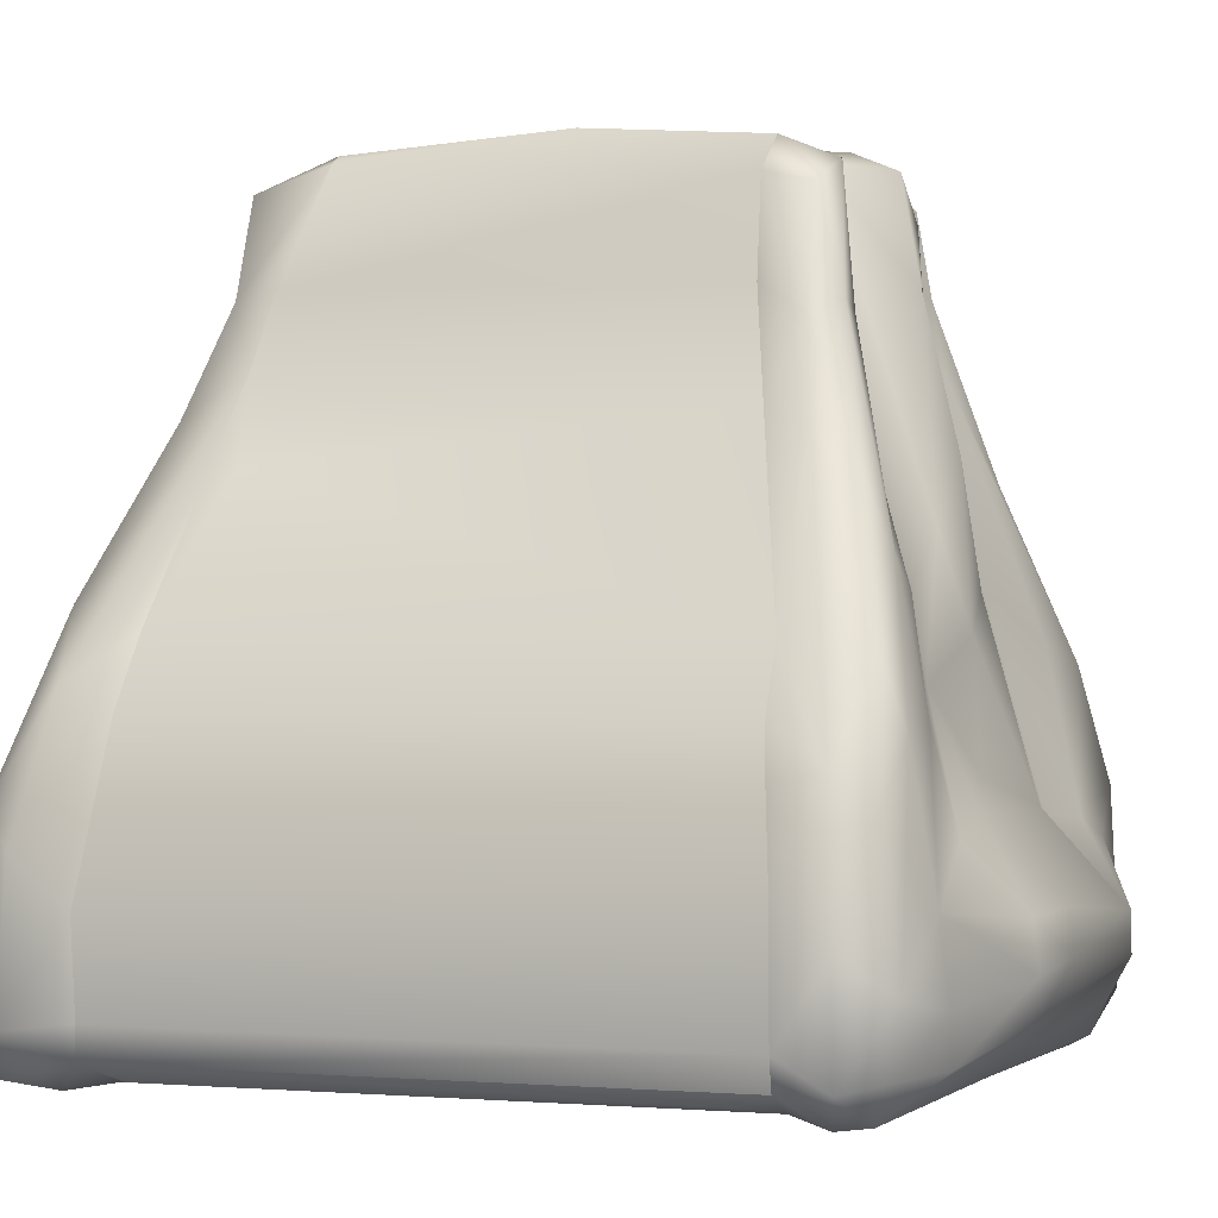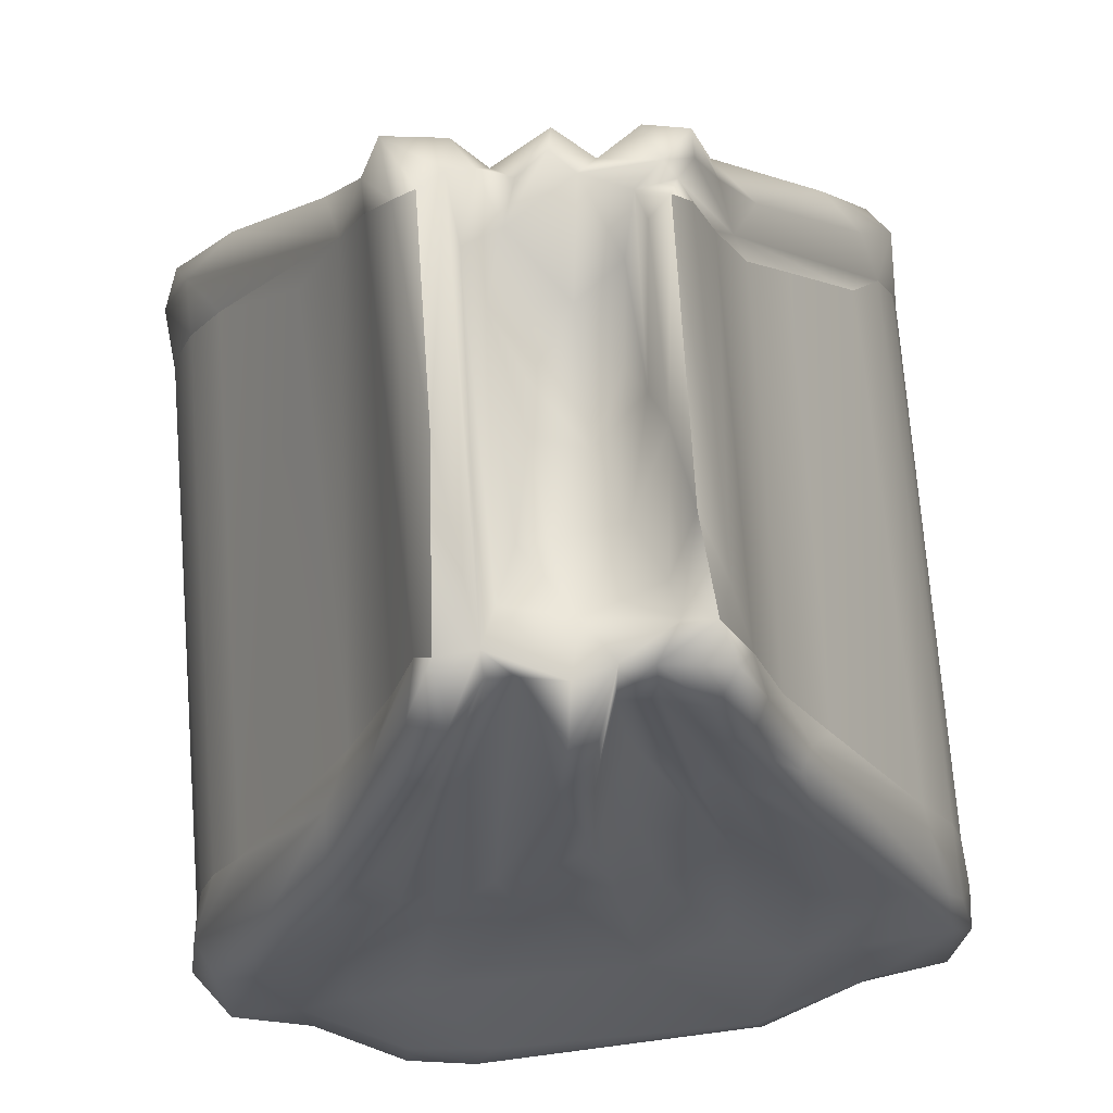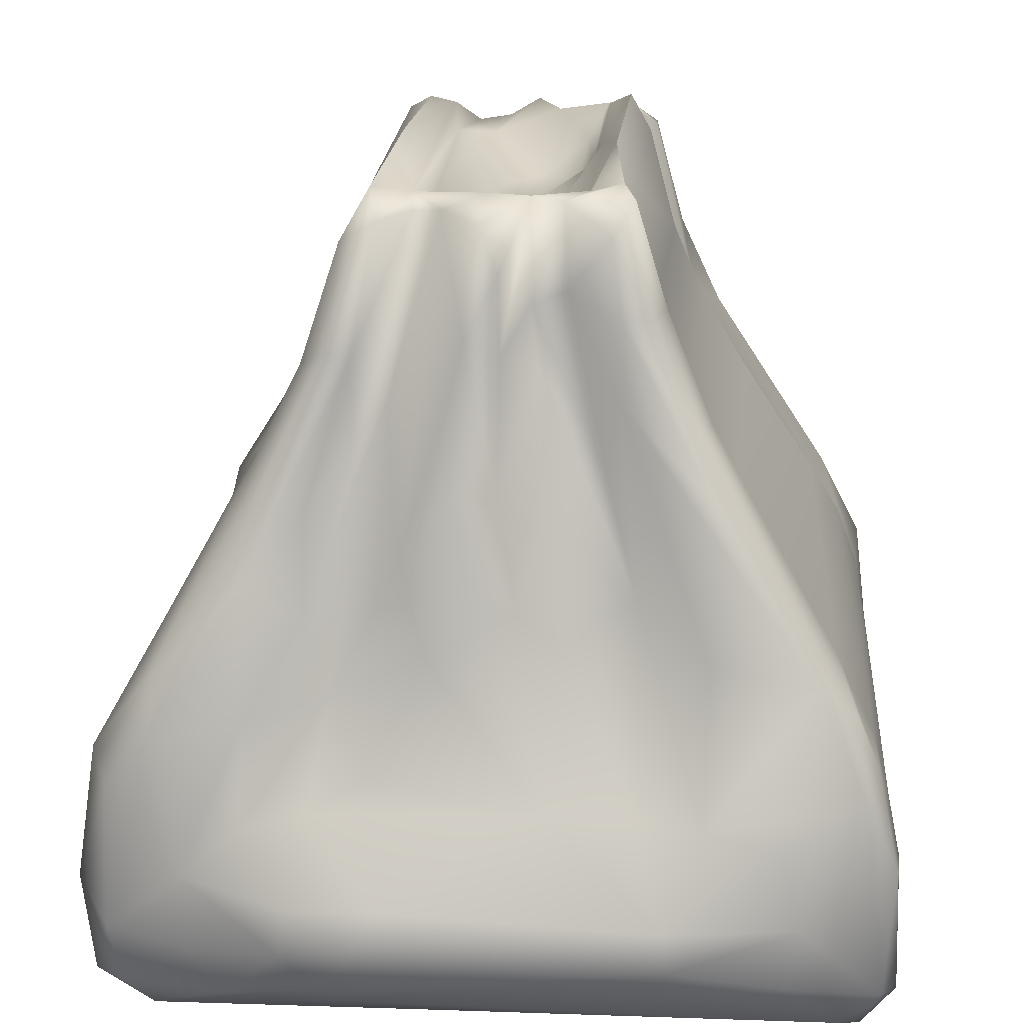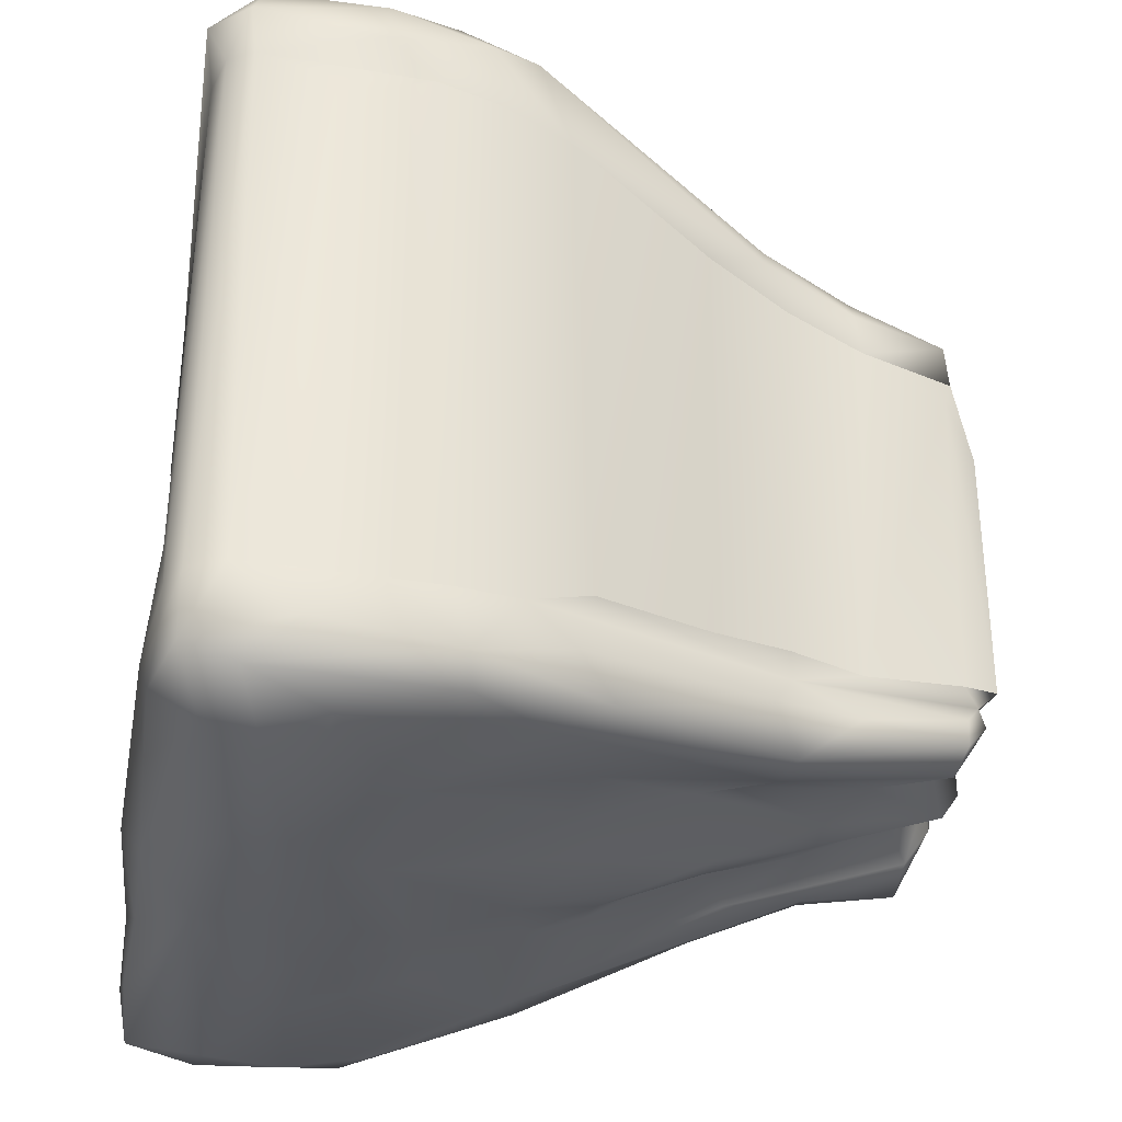
<metadata>
{"format":"obj","ext":"obj","renderer":"f3d","projection":"perspective","resolution":1024,"background":"white","views":[{"elev":-2.2,"azim":-68.5,"up":"+Y"},{"elev":72.9,"azim":-4.5,"up":"+Y"},{"elev":19.0,"azim":4.4,"up":"+Y"},{"elev":-35.2,"azim":80.7,"up":"+Z"}]}
</metadata>
<code>
o Bag_LP
v 0.05365 0.02333 -0.0615
v -0.04824 0.05525 0.04315
v -0.02984 0.08486 0.03538
v -0.02269 0.1008 0.03216
v -0.04422 0.06063 -0.0535
v -0.05811 0.007677 0.04549
v 0.06067 0.03295 0.04422
v 0.04148 -0.001727 -0.0493
v 0.05971 0.01079 -0.05903
v 0.02186 0.1192 0.02588
v 0.01627 0.1166 -0.04007
v 0.0601 0.006957 0.05918
v -0.007121 0.05659 0.0557
v 0.005254 0.112 -0.01679
v 0.02027 0.1032 0.0429
v 0.02513 0.1051 0.03142
v -0.004512 0.1126 -0.03709
v -0.01312 0.02268 0.06939
v 0.003007 0.09887 0.04665
v -0.05857 0.02933 -0.05427
v 0.02353 0.03301 0.05741
v 0.02013 0.08936 -0.0456
v -0.03414 0.04538 0.05757
v 0.01184 0.03298 -0.06047
v -0.01908 0.1168 -0.04102
v -0.0495 0.01303 -0.06177
v -0.01379 0.0903 0.04088
v 0.05967 0.002831 -0.05627
v -0.000787 0.0735 -0.05298
v -0.04189 0.01196 0.06218
v 0.002469 0.1167 0.02814
v -0.01203 0.04134 -0.05875
v -0.02408 0.06988 -0.05106
v -0.02151 0.009295 0.0679
v -0.000568 0.1119 0.01597
v 0.05876 0.001928 0.04546
v -0.003811 0.07965 0.05336
v 0.05233 0.05439 0.04298
v -0.04814 -5e-06 0.04434
v 0.01028 0.03444 0.06009
v 0.02752 0.09054 -0.04631
v -0.01963 0.06222 0.05122
v 0.04971 0.01418 -0.06303
v 0.009928 0.1154 -0.0361
v 0.02743 0.02019 0.06834
v 0.02012 0.1201 -0.03024
v 0.02893 0.01387 0.06809
v -0.01486 0.1236 0.004475
v -0.01911 0.1156 0.03151
v 0.03378 0.05634 0.05517
v -0.05786 0.0265 0.04535
v 0.01237 0.07863 -0.04422
v 0.007595 0.06538 -0.05314
v -0.04722 0.05276 0.05554
v 0.01417 0.1173 0.02421
v -0.0527 0.04996 -0.0507
v -0.009661 0.1162 -0.04031
v 0.0511 -1e-05 -0.03652
v 0.05953 0.03745 -0.04442
v -0.03425 0.07416 0.04976
v -0.006131 0.000565 0.05724
v -0.02524 0.07546 0.04905
v 0.05747 -0.001283 0.05285
v 0.04686 0.05202 -0.05714
v 0.01813 0.1243 0.01743
v -0.05451 0.0141 0.06008
v -0.009571 0.09857 -0.04076
v 0.002912 0.07944 0.05038
v -0.0335 -0.000463 -0.05818
v -0.006531 0.1174 -0.01501
v 0.02981 0.0921 0.03409
v -0.05315 0.000761 -0.04013
v -0.008156 0.1174 0.02584
v 0.05851 0.04138 0.055
v 0.01423 0.12 -0.02909
v 0.01812 0.08217 0.04453
v -0.03347 0.0787 -0.03562
v 0.05316 0.05482 -0.04818
v -0.01836 0.1018 -0.04332
v 0.007954 0.09591 0.03965
v 0.04585 0.008575 0.06156
v -0.002313 0.008396 -0.062
v -0.01454 0.1222 -0.03045
v 0.02982 0.08958 -0.03457
v 0.02449 0.0121 -0.06504
v -0.01057 0.1196 0.03217
v 0.0229 0.1171 -0.03871
v -0.05137 0.02524 -0.06196
v -0.04308 0.0233 0.06117
v 0.005851 0.1128 0.004338
v 0.03227 0.03596 -0.05947
v -0.02841 0.08546 -0.04691
v 0.01859 0.1154 0.04121
v -0.05636 0.003226 -0.04573
v -0.004124 0.0835 -0.04789
v -0.05701 0.03982 0.05206
v 0.004048 0.1183 -0.03979
v 0.01891 0.05893 -0.05281
v -0.04714 0.05701 -0.0419
v 0.056 0.04721 -0.04305
v 0.00325 0.1213 -0.03517
v -0.03831 0.05642 -0.05581
v -0.05806 0.003367 0.05297
v -0.006313 0.1177 0.03561
v -0.05799 0.008225 -0.04462
v 0.06272 0.0185 -0.05287
v -0.002172 0.1135 0.002102
v 0.06177 0.00821 -0.04506
v -0.05984 0.01903 0.05334
v -0.02625 0.04216 -0.058
v 0.05408 0.000191 0.04392
v -0.05309 0.04552 0.04342
v -0.01351 0.000477 -0.05763
v -0.02675 0.022 0.06826
v 0.02742 0.1003 -0.03859
v -0.01109 0.07001 0.05221
v 0.05648 0.04057 -0.05832
v -0.0337 0.08087 0.04278
v 0.01302 0.05736 0.05208
v 0.02717 0.01985 -0.06551
v 0.0262 0.1012 -0.03036
v -0.001999 0.1016 0.04774
v 0.05586 0.000342 -0.05335
v 0.02657 0.1039 0.03741
v -0.05589 0.03444 -0.05929
v 0.005699 -0.002547 -0.05359
v 0.04494 0.02971 0.06045
v -0.006638 0.1176 -0.03499
v -0.01039 -0.000123 -0.043
v 0.03351 0.03253 0.06014
v -0.009758 0.06809 -0.05168
v 0.009534 0.000544 -0.05902
v -0.01517 0.1171 0.0411
v -0.05396 0.001139 0.03978
v -0.02856 0.02349 -0.06281
v -0.01885 0.09686 0.04388
v 0.0101 0.115 0.0153
v -0.01189 -0.001032 0.05147
v -0.0264 0.09221 -0.03748
v 0.01152 0.1194 0.03575
v 0.02718 0.008056 0.06509
v -0.02241 0.102 -0.04191
v 0.06268 0.004959 0.05303
v -0.01525 0.03866 0.05897
v -0.01671 0.1206 0.03294
v -0.0212 0.04995 0.05362
v 0.06141 0.005979 0.04519
v 0.006649 0.1041 0.03617
v -0.0543 0.03535 0.05757
v 0.03868 0.07618 -0.03367
v -0.01178 0.08346 -0.0428
v -0.04726 0.04341 0.05885
v 0.06022 0.03963 -0.05428
v 0.04773 0.01827 0.06193
v 0.04701 0.06129 -0.0528
v 0.0188 0.1237 -0.02644
v -0.02064 0.1136 0.03896
v -0.05808 0.02177 -0.04539
v 0.05054 0.05741 -0.03761
v 0.0055 0.0996 -0.04315
v -0.05682 0.03424 -0.04315
v 0.0244 0.1039 0.04156
v -0.04933 -0.001157 -0.05154
v -0.01786 0.1205 -0.02991
v 0.04947 0.05387 0.05613
v -0.05291 0.004643 0.05864
v 0.0158 0.1219 0.00475
v -0.0466 -5e-06 -0.0445
v 0.05391 0.000575 0.05656
v 0.03733 0.07829 0.03673
v -0.05898 0.007062 -0.05547
v 0.02177 0.1198 0.03685
v -0.01422 0.01508 -0.06372
v 0.01987 0.121 0.03096
v 0.000546 0.1207 0.03745
v 0.004263 0.02078 -0.06413
v 0.01825 0.1216 -0.03234
v -0.02205 -0.000935 -0.05285
v 0.04827 0.006682 -0.06179
v 0.06124 0.02877 -0.04522
v -0.01779 0.00566 0.06456
v -0.001331 0.1189 -0.03254
v -0.01317 0.02456 -0.06402
v -0.03444 0.0651 0.05362
v 0.0122 0.1064 0.03691
v -0.05278 0.04639 -0.04265
v 0.03116 0.06078 -0.05403
v 0.02286 0.06429 0.04898
v 0.0618 0.02552 0.05715
v 0.01123 0.1133 -0.006632
v -0.00026 0.1176 0.04445
v 0.05713 0.03658 0.05903
v 0.01375 0.1171 -0.001539
v -0.001368 0.09999 -0.04334
v -0.01859 0.08934 -0.04526
v -0.02505 0.06115 0.05286
v 0.00606 0.06253 0.05341
v -0.01828 0.08467 0.04262
v 0.05539 0.04879 0.0555
v -0.03709 0.004542 0.06116
v -0.01918 0.05852 -0.05202
v -0.02395 0.03405 0.06116
v -0.04884 -0.001044 0.0551
v -0.003375 0.1172 -0.0263
v -0.03428 0.03108 0.06135
v 0.02015 0.09242 0.04488
v 0.006903 0.1201 -0.03201
v 0.03397 0.07855 0.04871
v -0.05068 -0.001491 0.05059
v 0.03397 0.08588 -0.04076
v -0.01059 0.1207 -0.03354
v -0.02733 0.01505 0.06919
v 0.0617 0.02368 0.04023
v -0.04983 0.03848 -0.06003
v 0.06233 0.02522 0.05055
v -0.01649 0.01679 0.07079
v -0.02228 0.09839 0.0436
v 0.01231 0.1175 -0.02027
v -0.005256 0.05506 -0.05569
v -0.01035 0.1176 0.03545
v 0.01551 0.1227 -0.02354
v 0.002626 0.08349 -0.04933
v 0.006691 0.1199 0.03534
v -0.02646 0.09575 0.03985
v -0.0168 0.06684 -0.05033
v -0.004976 0.1145 0.01686
v 0.002748 0.1108 0.04591
v 0.03339 0.08775 0.0405
v 0.02205 0.1176 -0.02784
v -0.001633 0.1124 -0.006079
v 0.03168 0.08836 0.0441
v 0.03454 -4.6e-05 0.04109
v -0.05328 0.000397 -0.05878
v 0.01017 0.1058 -0.03943
v 0.01506 0.1197 0.03032
v -0.05615 0.003058 0.04511
v -0.05653 0.01147 -0.06018
v -0.0558 0.03805 0.04433
v 0.009179 0.07429 0.04657
v 0.01424 0.0832 -0.04357
v 0.04686 -0.000357 -0.05608
v 0.03134 0.08899 -0.0306
v -0.009267 0.118 -0.02363
v 0.0299 -0.00011 -0.05638
v 0.02291 0.1174 -0.03422
v 0.05822 0.04205 0.04361
v -0.02214 0.1031 -0.036
v 0.05606 0.000453 -0.04642
v 0.05957 0.002735 -0.0455
f 206 50 165
f 150 170 159
f 99 2 77
f 118 3 2
f 88 110 135
f 158 105 6
f 51 158 6
f 152 23 184
f 147 108 213
f 38 159 170
f 58 39 168
f 26 88 135
f 213 108 180
f 179 132 85
f 31 35 226
f 42 116 27
f 193 167 221
f 33 102 195
f 154 12 192
f 232 39 58
f 66 89 152
f 61 169 181
f 14 218 207
f 107 70 226
f 165 231 208
f 31 137 35
f 16 121 10
f 15 162 93
f 195 57 67
f 57 79 25
f 181 169 141
f 13 116 146
f 68 80 19
f 191 223 175
f 186 161 238
f 102 110 88
f 119 188 239
f 40 18 45
f 234 11 22
f 229 10 121
f 23 152 89
f 40 202 18
f 91 24 98
f 43 120 1
f 48 86 211
f 26 173 82
f 94 72 134
f 62 196 198
f 86 145 133
f 147 249 108
f 244 132 179
f 160 52 222
f 219 53 24
f 205 89 114
f 47 216 34
f 185 76 206
f 185 15 93
f 53 219 29
f 17 194 67
f 219 131 29
f 110 102 201
f 212 200 34
f 203 34 200
f 35 137 90
f 230 14 70
f 36 249 147
f 81 169 12
f 37 68 122
f 122 104 116
f 246 74 7
f 189 192 12
f 134 72 39
f 203 200 166
f 202 40 144
f 197 119 239
f 41 22 11
f 64 22 41
f 196 184 23
f 144 146 202
f 9 43 1
f 28 179 9
f 207 177 44
f 160 194 97
f 21 40 45
f 216 47 45
f 245 46 84
f 11 44 177
f 45 154 127
f 192 127 154
f 83 164 48
f 142 247 164
f 145 48 164
f 86 48 145
f 206 188 50
f 130 21 45
f 161 51 238
f 149 109 66
f 52 53 222
f 22 240 234
f 187 98 52
f 98 187 91
f 54 118 96
f 149 96 109
f 174 235 140
f 65 10 156
f 139 5 56
f 125 56 5
f 67 57 17
f 204 14 207
f 111 58 248
f 8 248 58
f 180 106 153
f 60 118 54
f 224 217 157
f 209 236 39
f 232 209 39
f 198 136 62
f 54 184 60
f 63 36 143
f 138 232 63
f 91 187 64
f 9 1 117
f 65 235 174
f 137 167 193
f 109 103 66
f 166 103 203
f 195 151 33
f 131 151 95
f 13 197 37
f 13 40 197
f 126 132 244
f 129 58 168
f 70 243 73
f 182 128 204
f 16 71 121
f 228 38 170
f 168 163 178
f 94 163 168
f 136 198 220
f 104 27 116
f 74 246 38
f 38 228 199
f 75 177 207
f 167 156 221
f 119 21 188
f 21 130 188
f 3 77 2
f 3 4 139
f 117 1 64
f 41 155 64
f 77 139 99
f 3 139 77
f 148 76 185
f 19 148 223
f 169 81 141
f 47 154 45
f 82 233 26
f 178 69 113
f 57 25 211
f 211 86 243
f 115 41 87
f 155 41 210
f 176 85 82
f 24 91 120
f 73 243 86
f 175 31 73
f 87 11 177
f 11 87 41
f 171 20 125
f 56 125 20
f 30 212 89
f 30 89 66
f 14 230 90
f 190 218 14
f 91 64 1
f 120 91 1
f 102 92 79
f 79 142 25
f 93 172 140
f 162 172 93
f 237 171 125
f 233 171 237
f 29 131 95
f 160 222 194
f 2 96 118
f 112 2 186
f 44 97 101
f 17 97 194
f 24 53 98
f 53 52 98
f 56 99 139
f 186 56 20
f 59 153 100
f 100 78 210
f 17 128 182
f 97 17 182
f 92 102 5
f 214 5 102
f 109 6 103
f 94 236 6
f 27 104 220
f 73 86 175
f 94 6 105
f 94 171 233
f 106 9 153
f 9 106 28
f 107 226 35
f 35 90 107
f 106 108 28
f 108 106 180
f 6 109 51
f 96 51 109
f 32 110 201
f 110 32 135
f 36 111 248
f 36 63 111
f 112 96 2
f 51 96 238
f 113 69 82
f 132 82 85
f 18 202 114
f 216 45 18
f 84 115 245
f 100 210 84
f 116 13 37
f 122 116 37
f 9 117 153
f 210 78 155
f 3 224 4
f 4 224 49
f 40 119 197
f 40 21 119
f 43 85 120
f 176 120 85
f 71 242 121
f 46 121 84
f 19 122 68
f 223 191 227
f 249 36 248
f 241 179 28
f 124 16 172
f 16 124 71
f 88 237 125
f 102 88 214
f 126 244 8
f 8 58 129
f 130 165 50
f 50 188 130
f 57 211 128
f 17 57 128
f 129 126 8
f 113 126 178
f 192 130 127
f 127 130 45
f 151 225 33
f 201 102 33
f 132 113 82
f 132 126 113
f 217 133 157
f 220 133 136
f 236 103 6
f 103 236 209
f 176 32 24
f 24 120 176
f 133 217 136
f 184 136 217
f 137 31 55
f 167 137 55
f 63 61 138
f 103 209 203
f 5 139 92
f 139 247 142
f 235 223 140
f 140 223 148
f 141 47 181
f 81 47 141
f 142 79 92
f 92 139 142
f 63 143 12
f 143 189 12
f 144 40 13
f 144 13 146
f 145 164 49
f 49 224 157
f 116 42 146
f 42 23 146
f 143 147 215
f 143 36 147
f 80 76 148
f 148 19 80
f 54 96 149
f 149 66 152
f 84 150 159
f 242 84 121
f 151 195 67
f 67 95 151
f 184 54 152
f 152 54 149
f 78 153 155
f 153 78 100
f 12 154 81
f 154 47 81
f 64 155 117
f 153 117 155
f 46 75 156
f 156 10 229
f 145 157 133
f 145 49 157
f 161 158 51
f 171 158 20
f 100 159 38
f 159 100 84
f 234 160 97
f 234 240 160
f 161 20 158
f 186 20 161
f 162 124 172
f 228 231 199
f 69 178 163
f 94 233 163
f 142 164 25
f 83 25 164
f 165 199 231
f 130 192 165
f 30 66 166
f 103 166 66
f 167 65 156
f 65 167 55
f 168 39 72
f 72 94 168
f 63 169 61
f 63 12 169
f 242 71 170
f 71 228 170
f 171 105 158
f 171 94 105
f 174 140 172
f 174 172 16
f 173 176 82
f 173 26 135
f 10 65 174
f 10 174 16
f 175 86 104
f 191 175 104
f 176 173 183
f 183 32 176
f 46 245 177
f 177 75 46
f 129 178 126
f 129 168 178
f 85 43 179
f 43 9 179
f 180 153 59
f 7 180 59
f 203 181 34
f 47 34 181
f 204 101 182
f 97 182 101
f 173 135 183
f 183 135 32
f 62 136 184
f 184 196 62
f 93 140 185
f 140 148 185
f 186 2 99
f 99 56 186
f 52 22 187
f 22 64 187
f 76 80 188
f 188 206 76
f 189 215 74
f 143 215 189
f 190 14 90
f 137 193 90
f 122 227 191
f 104 122 191
f 189 74 192
f 192 199 165
f 90 193 190
f 218 190 193
f 95 67 194
f 194 222 95
f 79 195 102
f 57 195 79
f 27 196 42
f 42 196 23
f 197 239 68
f 68 37 197
f 198 27 220
f 196 27 198
f 199 74 38
f 74 199 192
f 166 200 30
f 212 30 200
f 131 219 201
f 201 33 225
f 146 205 202
f 202 205 114
f 203 61 181
f 203 138 61
f 70 204 243
f 70 14 204
f 23 205 146
f 89 205 23
f 208 206 165
f 15 185 206
f 44 101 207
f 204 207 101
f 206 208 15
f 231 15 208
f 203 209 138
f 209 232 138
f 84 210 115
f 210 41 115
f 83 211 25
f 48 211 83
f 89 212 114
f 216 18 114
f 147 213 7
f 7 213 180
f 214 125 5
f 125 214 88
f 147 7 215
f 215 7 74
f 212 216 114
f 216 212 34
f 60 184 217
f 217 224 60
f 218 75 207
f 218 193 75
f 24 32 219
f 32 201 219
f 86 133 220
f 86 220 104
f 156 75 221
f 75 193 221
f 29 95 222
f 29 222 53
f 31 175 223
f 31 223 235
f 224 118 60
f 224 3 118
f 201 225 131
f 131 225 151
f 31 226 73
f 73 226 70
f 227 19 223
f 227 122 19
f 231 228 124
f 71 124 228
f 46 229 121
f 229 46 156
f 70 107 230
f 107 90 230
f 162 15 231
f 124 162 231
f 232 58 111
f 111 63 232
f 69 163 233
f 69 233 82
f 234 44 11
f 97 44 234
f 65 55 235
f 31 235 55
f 236 134 39
f 236 94 134
f 233 237 26
f 26 237 88
f 96 112 238
f 112 186 238
f 80 239 188
f 80 68 239
f 160 240 52
f 240 22 52
f 123 241 28
f 8 241 123
f 150 84 242
f 150 242 170
f 211 243 128
f 128 243 204
f 241 244 179
f 8 244 241
f 115 87 245
f 177 245 87
f 7 59 246
f 246 59 100
f 246 100 38
f 139 4 247
f 247 4 49
f 247 49 164
f 8 123 248
f 248 123 249
f 249 28 108
f 123 28 249

</code>
